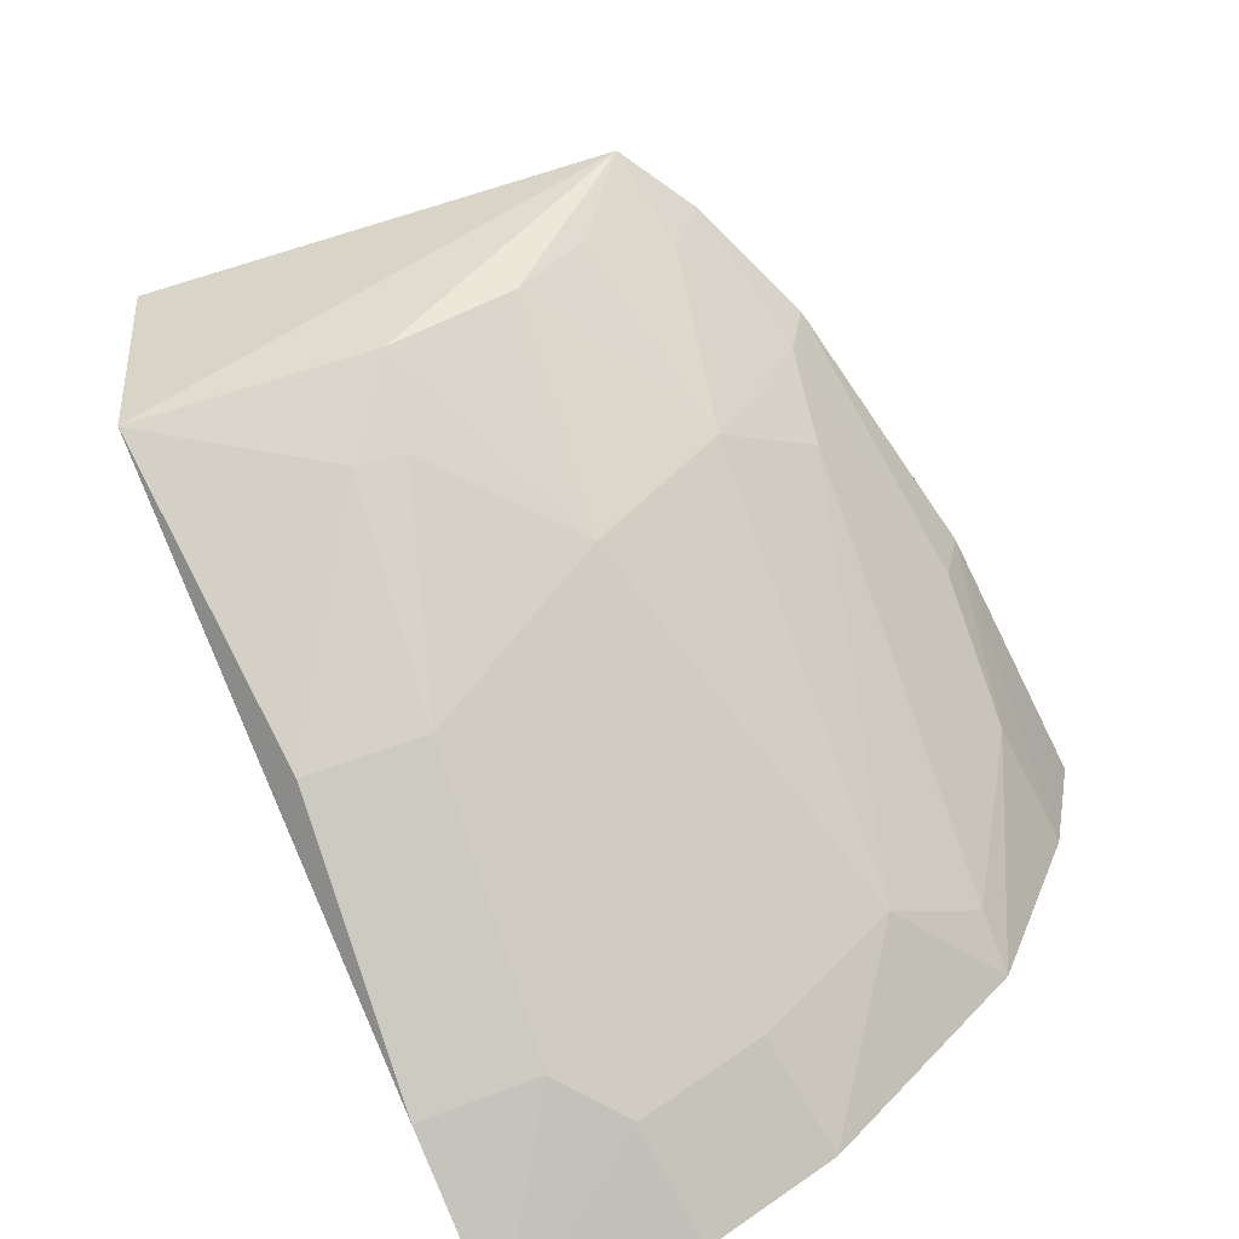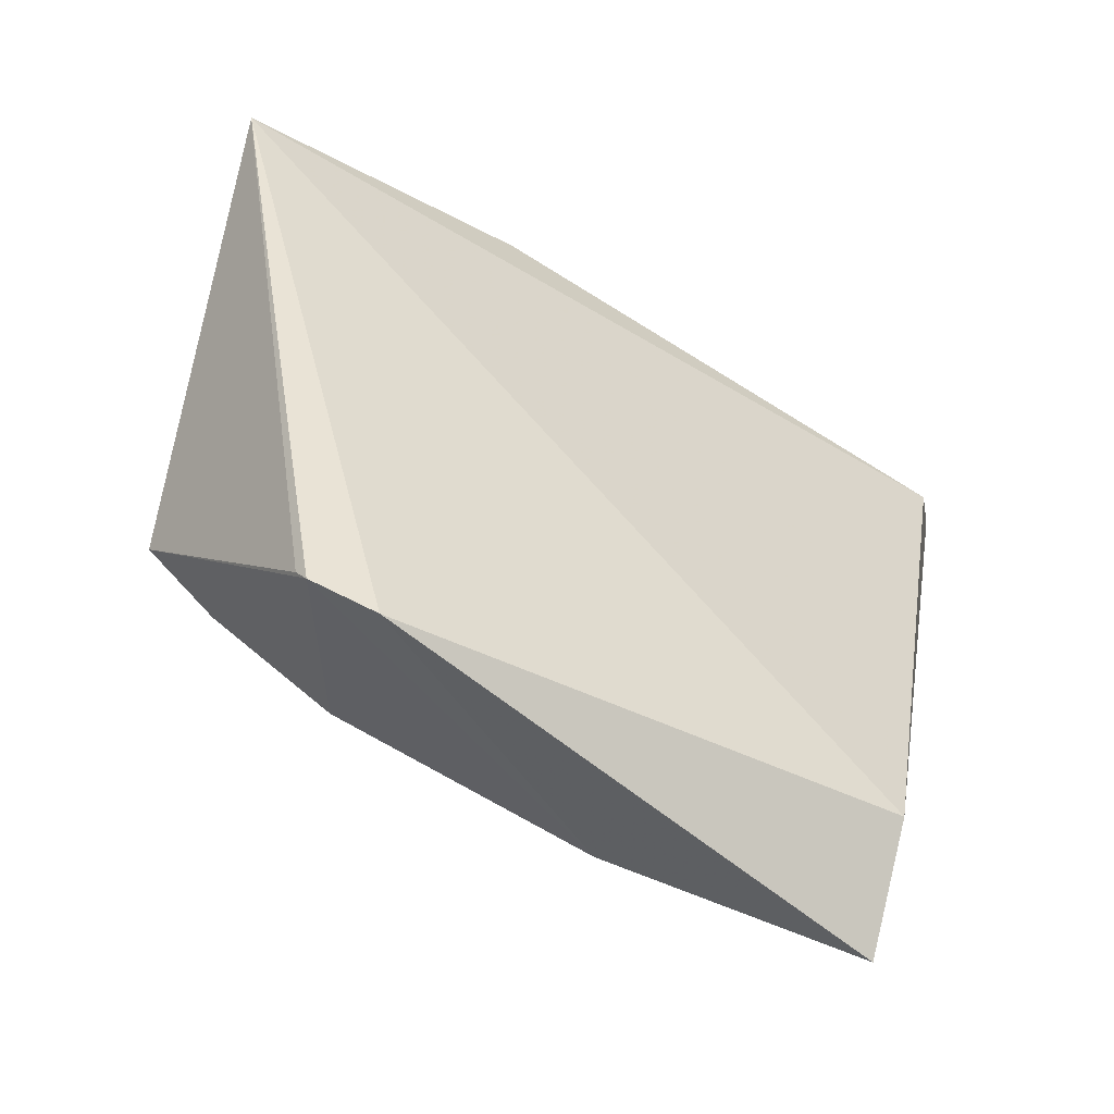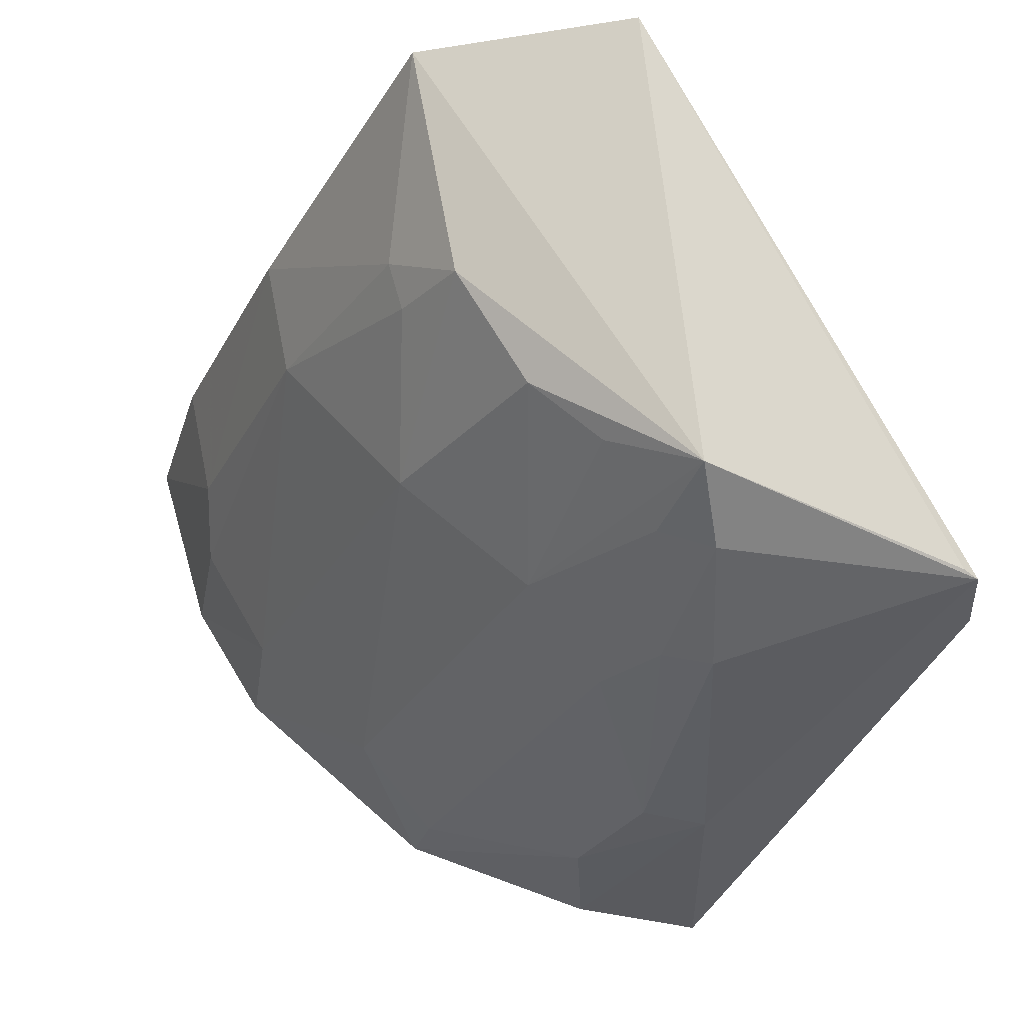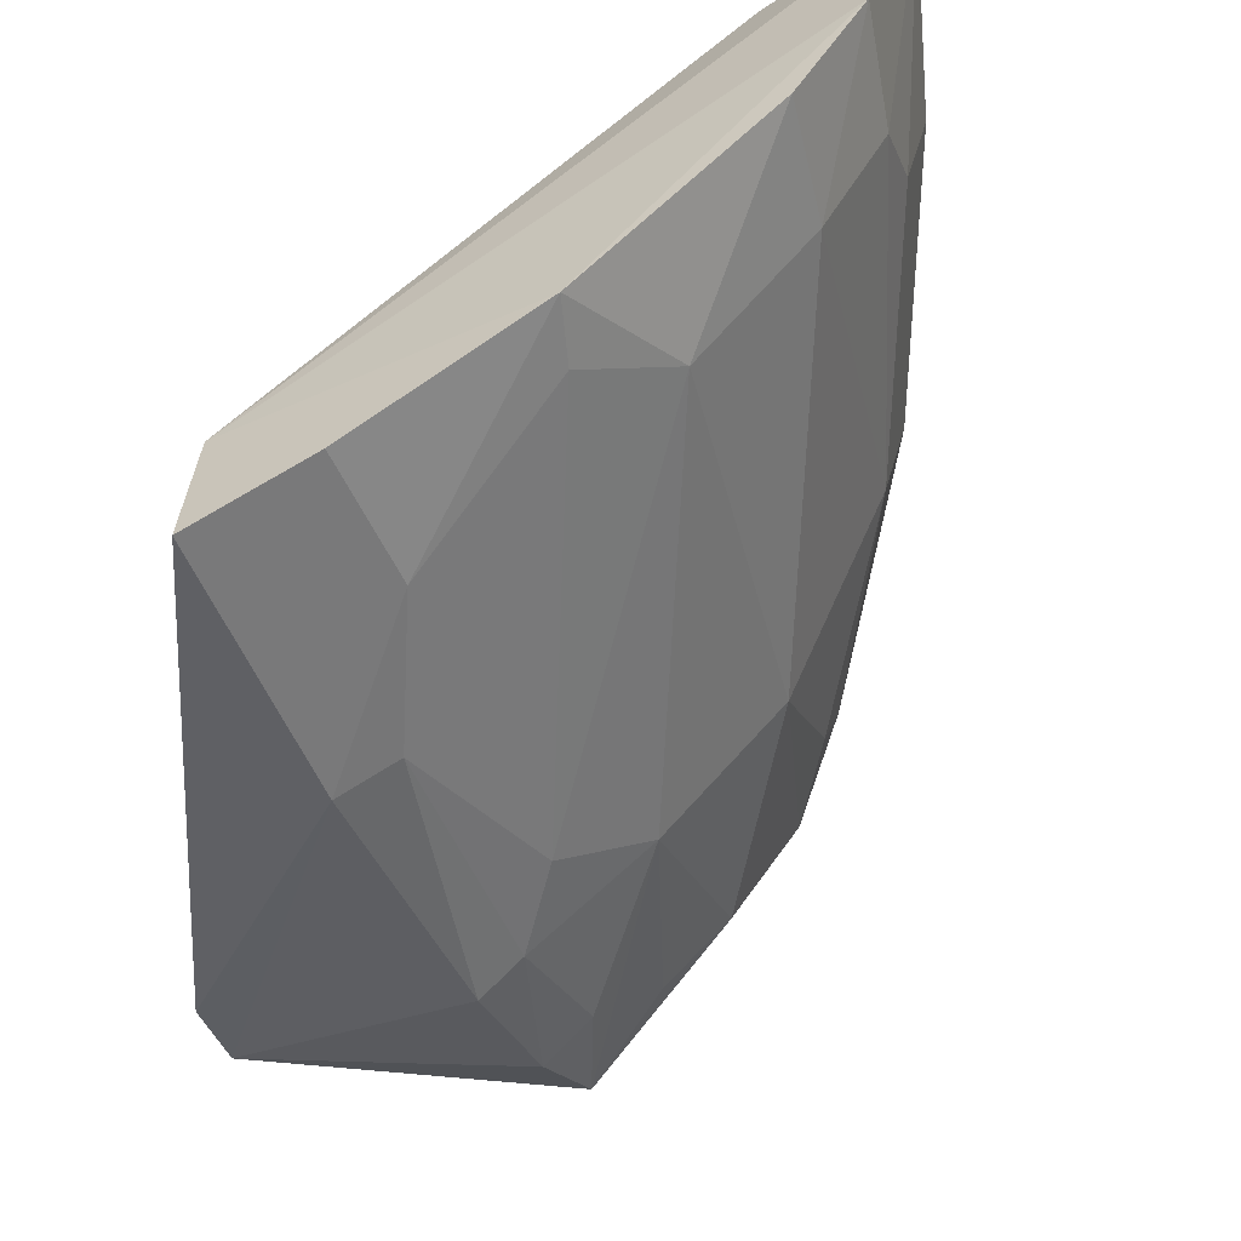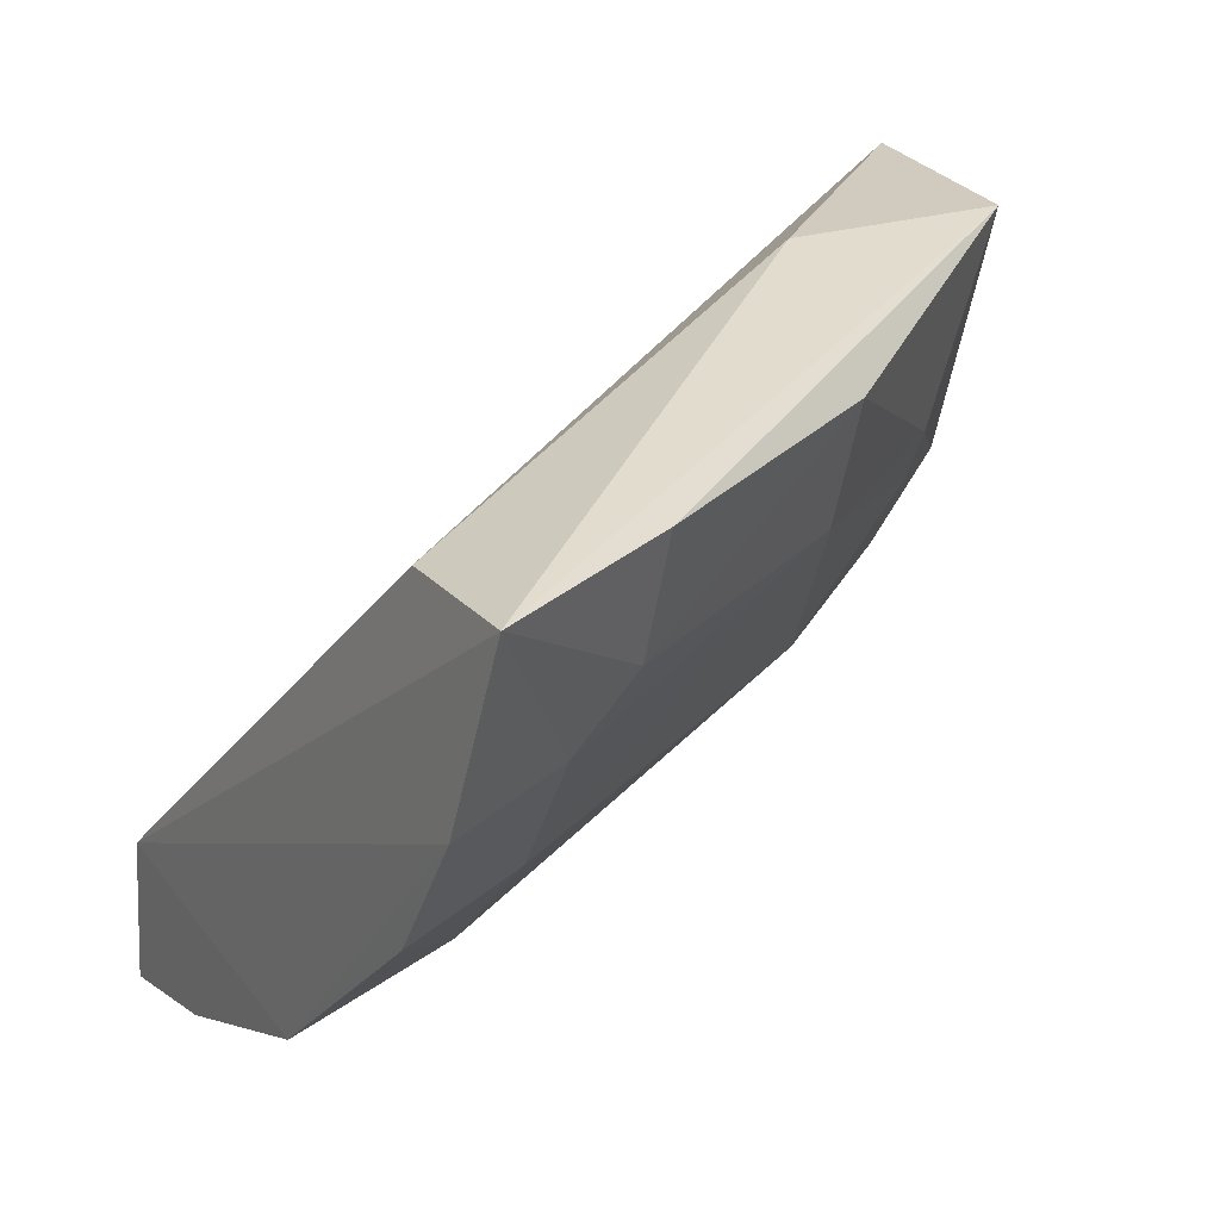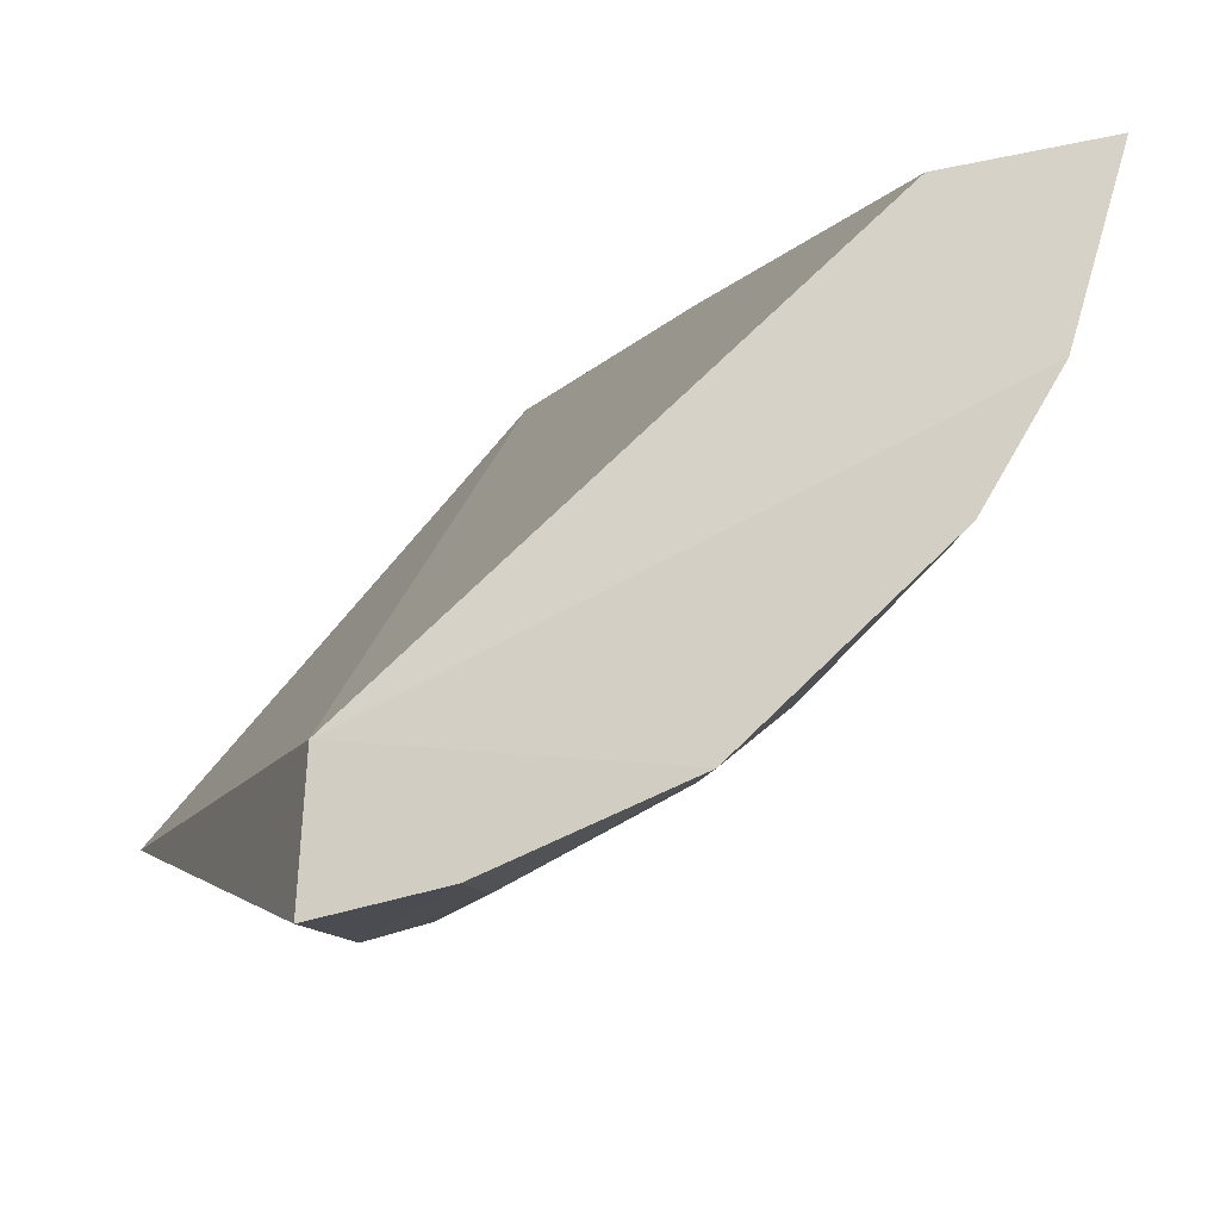
<metadata>
{"format":"obj","ext":"obj","renderer":"f3d","projection":"perspective","resolution":1024,"background":"white","views":[{"elev":-65.6,"azim":111.0,"up":"+Y"},{"elev":77.3,"azim":-164.8,"up":"+Y"},{"elev":-26.6,"azim":93.6,"up":"+Z"},{"elev":-57.8,"azim":-65.4,"up":"+Z"},{"elev":24.6,"azim":-33.8,"up":"+Z"},{"elev":-14.4,"azim":-81.7,"up":"+Z"}]}
</metadata>
<code>
v 0.1437 -0.4766 -0.3711
v 0.3067 -0.3365 -0.4561
v 0.3158 -0.3468 -0.3567
v 0.2508 -0.2812 -0.4664
v 0.1423 -0.3672 -0.4926
v 0.2655 -0.2806 -0.4637
v 0.1442 -0.3417 -0.4681
v 0.3058 -0.3949 -0.3559
v 0.1672 -0.4444 -0.4321
v 0.2681 -0.2837 -0.4625
v 0.2025 -0.3372 -0.4928
v 0.1485 -0.4432 -0.3741
v 0.1407 -0.4655 -0.4103
v 0.1436 -0.3401 -0.4982
v 0.2585 -0.3919 -0.3549
v 0.2406 -0.4295 -0.3948
v 0.2612 -0.3353 -0.4792
v 0.1406 -0.4083 -0.4755
v 0.2433 -0.4344 -0.3693
v 0.1669 -0.4588 -0.4064
v 0.2545 -0.4013 -0.4321
v 0.2897 -0.3344 -0.4666
v 0.1406 -0.4499 -0.4367
v 0.1718 -0.3666 -0.4895
v 0.2847 -0.4013 -0.3952
v 0.1836 -0.4627 -0.3691
v 0.2562 -0.3735 -0.458
v 0.1689 -0.4184 -0.4595
v 0.2018 -0.3508 -0.4895
v 0.2828 -0.3985 -0.4052
v 0.1816 -0.4576 -0.3943
v 0.2416 -0.3592 -0.4744
v 0.2867 -0.3462 -0.461
v 0.297 -0.3711 -0.4321
v 0.2581 -0.3459 -0.4755
v 0.1539 -0.4036 -0.4751
v 0.2972 -0.3561 -0.4458
v 0.2996 -0.3858 -0.4068
f 6 4 3
f 7 3 4
f 8 2 3
f 10 6 3
f 10 3 2
f 10 2 6
f 11 4 6
f 12 7 1
f 12 3 7
f 13 1 7
f 14 7 4
f 14 5 7
f 14 11 5
f 14 4 11
f 15 8 3
f 15 1 8
f 15 12 1
f 15 3 12
f 17 11 6
f 18 13 7
f 18 7 5
f 20 13 9
f 20 9 16
f 20 1 13
f 21 16 9
f 22 17 6
f 22 6 2
f 23 9 13
f 23 13 18
f 24 18 5
f 24 5 11
f 25 19 16
f 25 8 19
f 26 19 8
f 26 8 1
f 28 23 18
f 28 9 23
f 28 27 21
f 28 21 9
f 29 24 11
f 29 11 17
f 30 25 16
f 30 16 21
f 31 26 1
f 31 1 20
f 31 20 16
f 31 16 19
f 31 19 26
f 32 24 29
f 32 27 28
f 33 22 2
f 33 2 27
f 34 21 27
f 35 17 22
f 35 22 33
f 35 33 27
f 35 27 32
f 35 32 29
f 35 29 17
f 36 18 24
f 36 24 32
f 36 32 28
f 36 28 18
f 37 34 27
f 37 27 2
f 37 2 34
f 38 30 21
f 38 21 34
f 38 25 30
f 38 8 25
f 38 34 2
f 38 2 8

</code>
